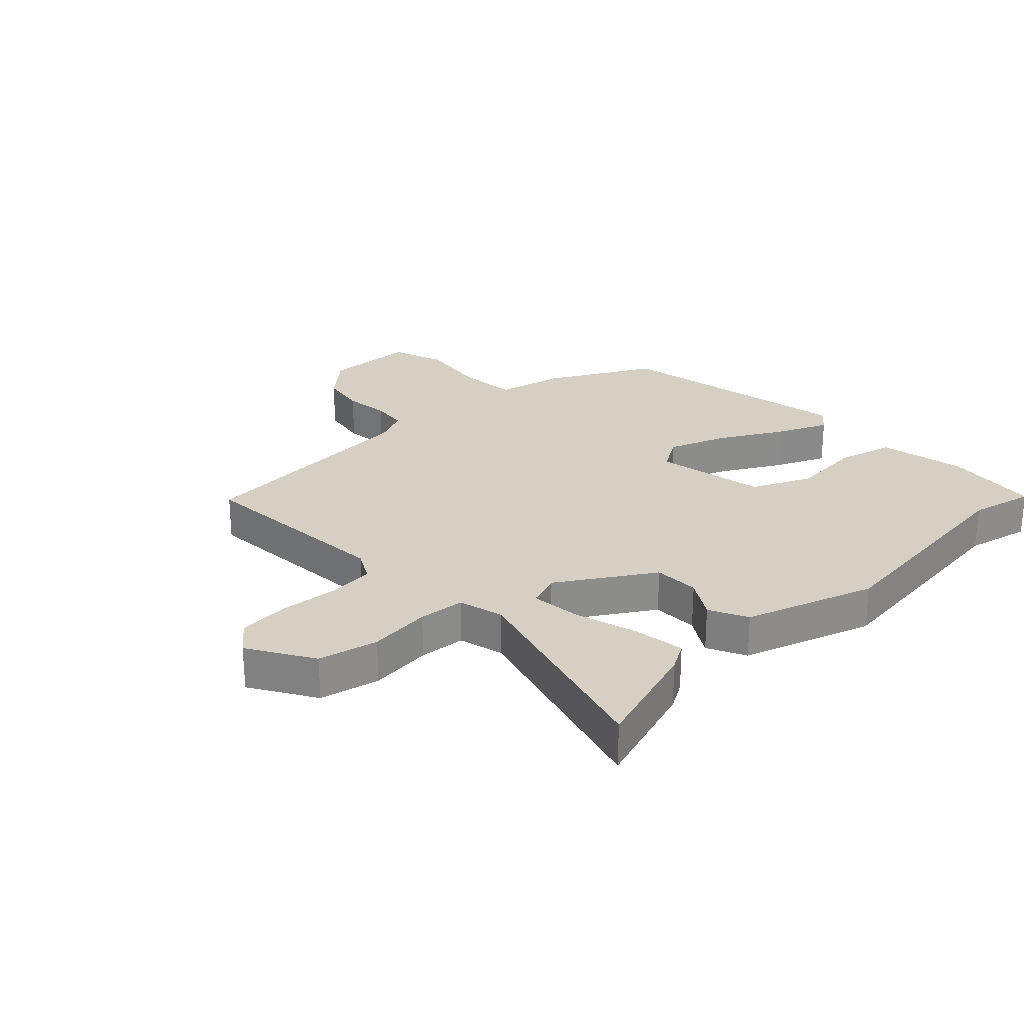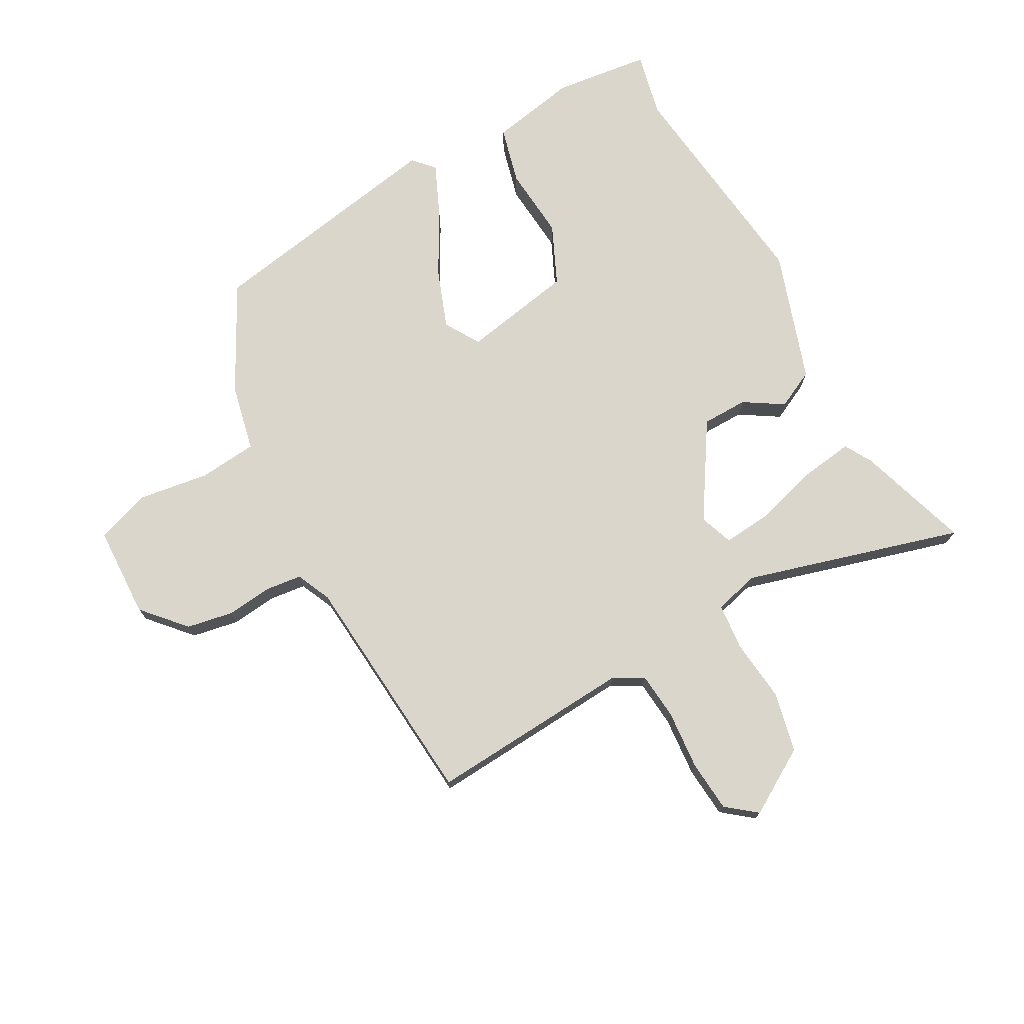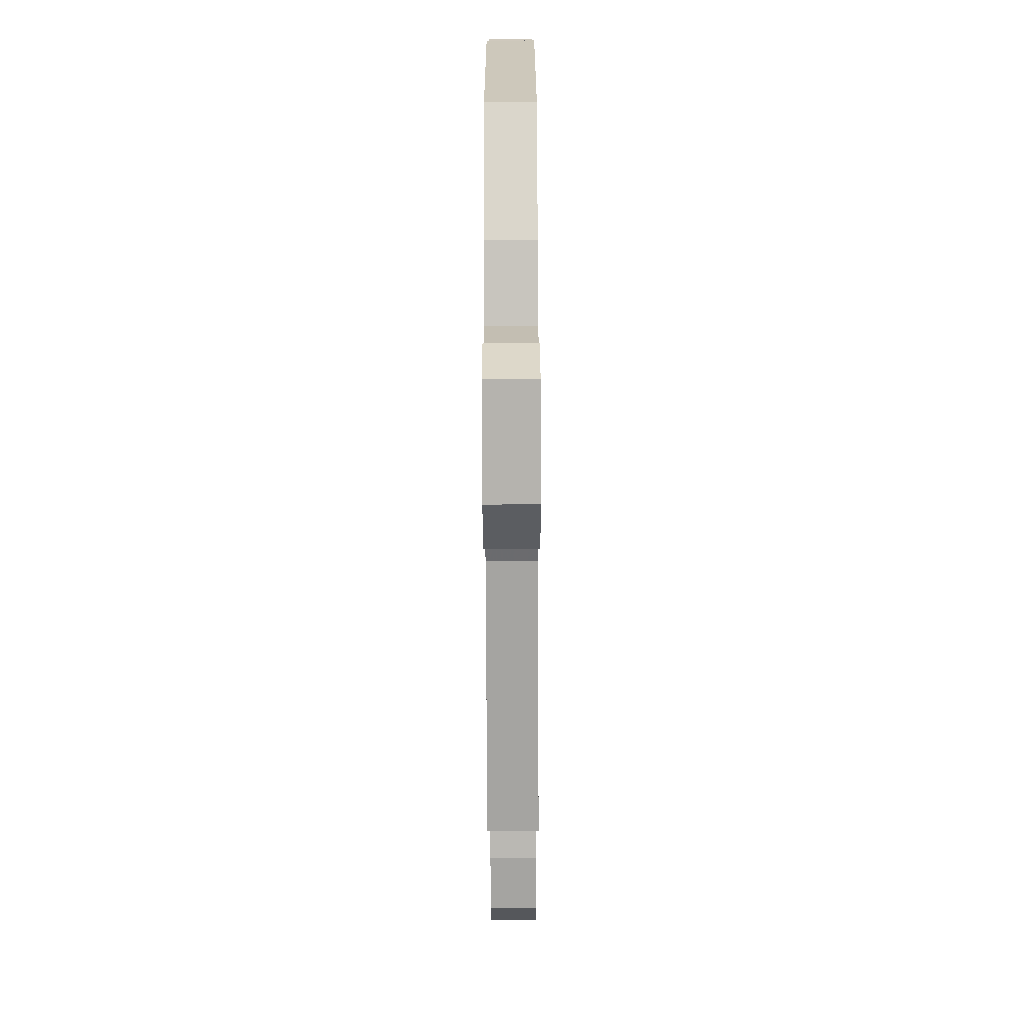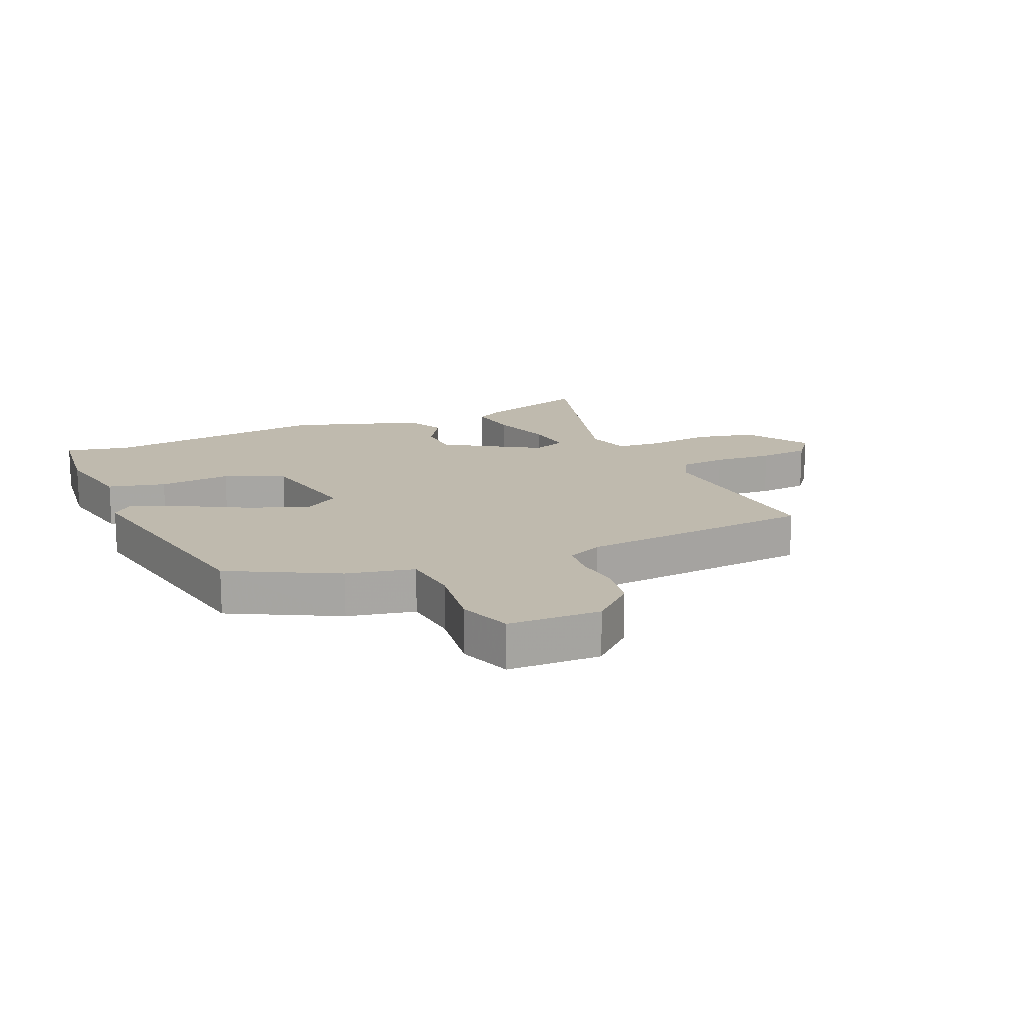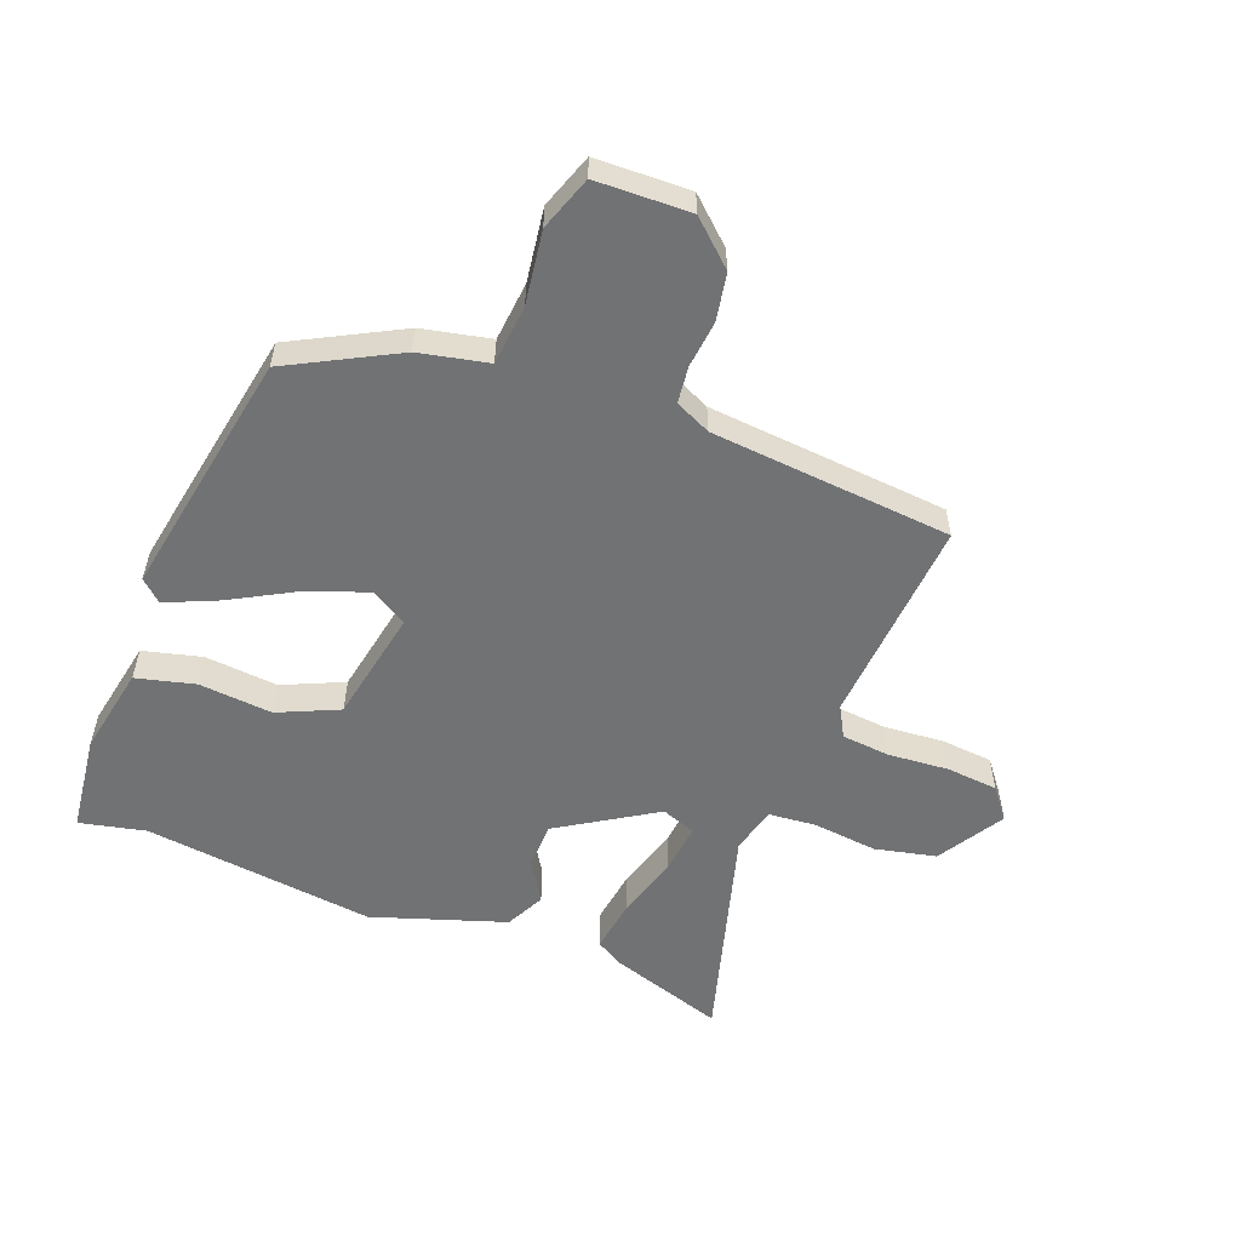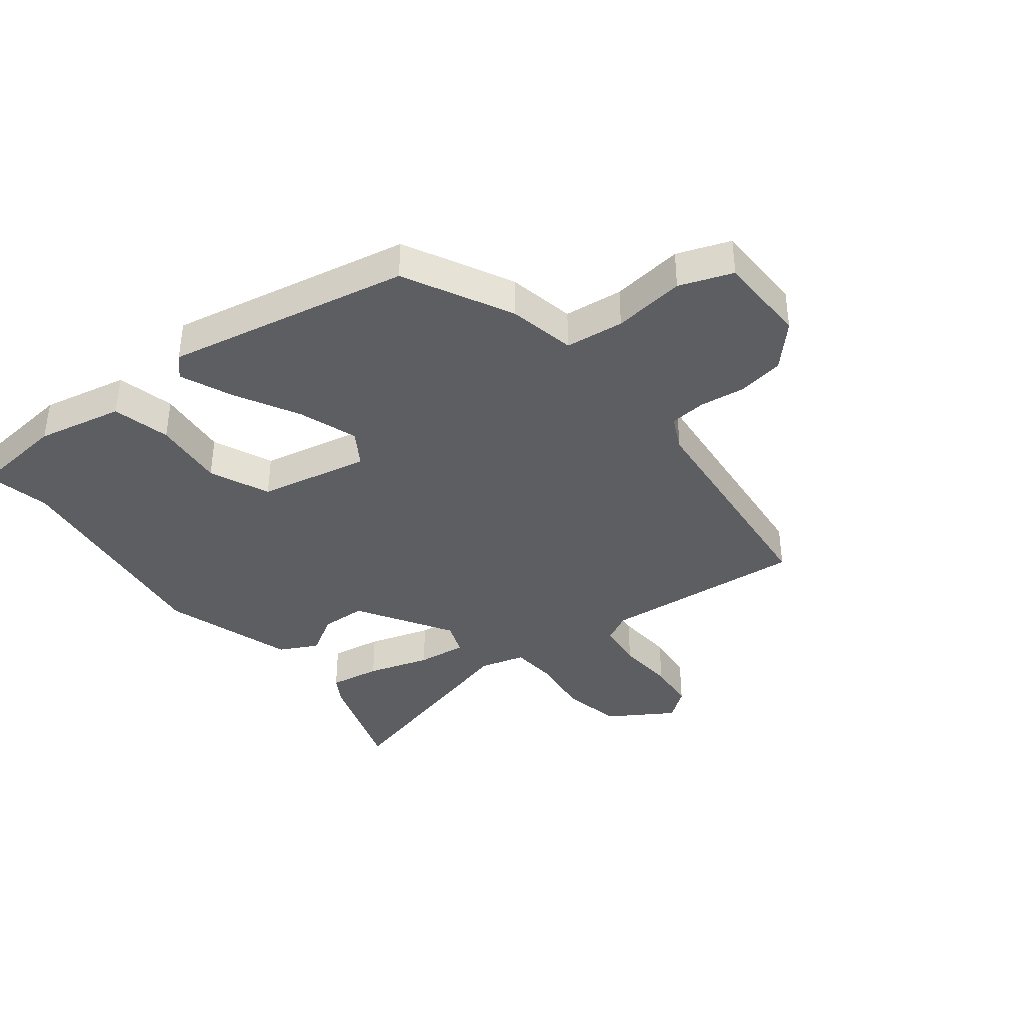
<metadata>
{"format":"obj","ext":"obj","renderer":"f3d","projection":"perspective","resolution":1024,"background":"white","views":[{"elev":26.2,"azim":-43.7,"up":"+Y"},{"elev":74.1,"azim":-118.8,"up":"+Y"},{"elev":-78.0,"azim":90.2,"up":"+Z"},{"elev":15.7,"azim":156.0,"up":"+Y"},{"elev":-55.5,"azim":158.7,"up":"+Y"},{"elev":-38.4,"azim":127.0,"up":"+Y"}]}
</metadata>
<code>
v -0.513 0.07 -0.461
v -0.49 0.07 -0.127
v -0.517 0.07 -0.078
v -0.594 0.07 -0.071
v -0.691 0.07 -0.079
v -0.774 0.07 -0.072
v -0.813 0.07 -0.023
v -0.749 0.07 0.083
v -0.651 0.07 0.105
v -0.548 0.07 0.094
v -0.472 0.07 0.101
v -0.453 0.07 0.175
v -0.554 0.07 0.529
v -0.37 0.07 0.47
v -0.325 0.07 0.444
v -0.337 0.07 0.359
v -0.367 0.07 0.256
v -0.375 0.07 0.174
v -0.32 0.07 0.154
v -0.166 0.07 0.251
v -0.165 0.07 0.326
v -0.205 0.07 0.39
v -0.174 0.07 0.453
v 0.039 0.07 0.524
v 0.41 0.07 0.48
v 0.516 0.07 0.504
v 0.535 0.07 0.347
v 0.508 0.07 0.205
v 0.414 0.07 0.181
v 0.296 0.07 0.191
v 0.199 0.07 0.147
v 0.165 0.07 -0.035
v 0.222 0.07 -0.07
v 0.318 0.07 -0.035
v 0.422 0.07 0.023
v 0.506 0.07 0.06
v 0.54 0.07 0.029
v 0.469 0.07 -0.37
v 0.296 0.07 -0.462
v 0.186 0.07 -0.486
v 0.177 0.07 -0.582
v 0.194 0.07 -0.699
v 0.164 0.07 -0.786
v 0.013 0.07 -0.791
v -0.056 0.07 -0.729
v -0.07 0.07 -0.653
v -0.062 0.07 -0.578
v -0.069 0.07 -0.519
v -0.126 0.07 -0.493
v -0.513 0 -0.461
v -0.49 0 -0.127
v -0.517 0 -0.078
v -0.594 0 -0.071
v -0.691 0 -0.079
v -0.774 0 -0.072
v -0.813 0 -0.023
v -0.749 0 0.083
v -0.651 0 0.105
v -0.548 0 0.094
v -0.472 0 0.101
v -0.453 0 0.175
v -0.554 0 0.529
v -0.37 0 0.47
v -0.325 0 0.444
v -0.337 0 0.359
v -0.367 0 0.256
v -0.375 0 0.174
v -0.32 0 0.154
v -0.166 0 0.251
v -0.165 0 0.326
v -0.205 0 0.39
v -0.174 0 0.453
v 0.039 0 0.524
v 0.41 0 0.48
v 0.516 0 0.504
v 0.535 0 0.347
v 0.508 0 0.205
v 0.414 0 0.181
v 0.296 0 0.191
v 0.199 0 0.147
v 0.165 0 -0.035
v 0.222 0 -0.07
v 0.318 0 -0.035
v 0.422 0 0.023
v 0.506 0 0.06
v 0.54 0 0.029
v 0.469 0 -0.37
v 0.296 0 -0.462
v 0.186 0 -0.486
v 0.177 0 -0.582
v 0.194 0 -0.699
v 0.164 0 -0.786
v 0.013 0 -0.791
v -0.056 0 -0.729
v -0.07 0 -0.653
v -0.062 0 -0.578
v -0.069 0 -0.519
v -0.126 0 -0.493
f 45 46 47
f 44 45 47
f 43 44 47
f 42 43 47
f 41 42 47
f 40 41 47 48
f 40 48 49
f 39 40 49
f 38 39 49
f 37 38 49
f 36 37 49
f 35 36 49
f 34 35 49
f 28 29 30
f 27 28 30
f 26 27 30
f 25 26 30
f 25 30 31
f 24 25 31
f 23 24 31
f 22 23 31
f 21 22 31
f 20 21 31 32
f 15 16 17
f 14 15 17
f 13 14 17
f 12 13 17
f 11 12 17 18
f 8 9 10
f 7 8 10
f 6 7 10
f 5 6 10
f 4 5 10
f 3 4 10 11
f 11 18 19
f 3 11 19
f 2 3 19
f 33 34 49 1
f 1 2 19
f 33 1 19
f 32 33 19
f 19 20 32
f 96 95 94
f 96 94 93
f 96 93 92
f 96 92 91
f 96 91 90
f 97 96 90 89
f 98 97 89
f 98 89 88
f 98 88 87
f 98 87 86
f 98 86 85
f 98 85 84
f 98 84 83
f 79 78 77
f 79 77 76
f 79 76 75
f 79 75 74
f 80 79 74
f 80 74 73
f 80 73 72
f 80 72 71
f 80 71 70
f 81 80 70 69
f 66 65 64
f 66 64 63
f 66 63 62
f 66 62 61
f 67 66 61 60
f 59 58 57
f 59 57 56
f 59 56 55
f 59 55 54
f 59 54 53
f 60 59 53 52
f 68 67 60
f 68 60 52
f 68 52 51
f 50 98 83 82
f 68 51 50
f 68 50 82
f 68 82 81
f 81 69 68
f 1 50 51 2
f 2 51 52 3
f 3 52 53 4
f 4 53 54 5
f 5 54 55 6
f 6 55 56 7
f 7 56 57 8
f 8 57 58 9
f 9 58 59 10
f 10 59 60 11
f 11 60 61 12
f 12 61 62 13
f 13 62 63 14
f 14 63 64 15
f 15 64 65 16
f 16 65 66 17
f 17 66 67 18
f 18 67 68 19
f 19 68 69 20
f 20 69 70 21
f 21 70 71 22
f 22 71 72 23
f 23 72 73 24
f 24 73 74 25
f 25 74 75 26
f 26 75 76 27
f 27 76 77 28
f 28 77 78 29
f 29 78 79 30
f 30 79 80 31
f 31 80 81 32
f 32 81 82 33
f 33 82 83 34
f 34 83 84 35
f 35 84 85 36
f 36 85 86 37
f 37 86 87 38
f 38 87 88 39
f 39 88 89 40
f 40 89 90 41
f 41 90 91 42
f 42 91 92 43
f 43 92 93 44
f 44 93 94 45
f 45 94 95 46
f 46 95 96 47
f 47 96 97 48
f 48 97 98 49
f 49 98 50 1

</code>
